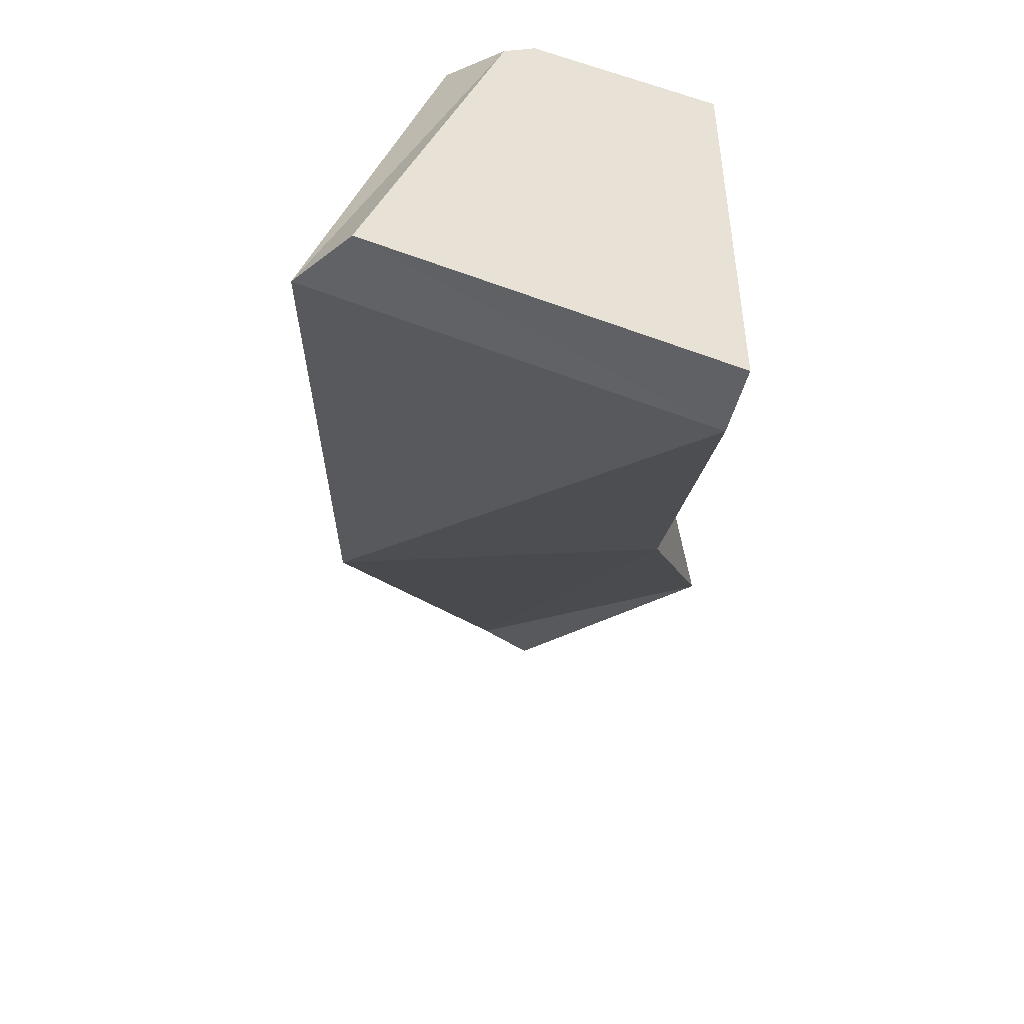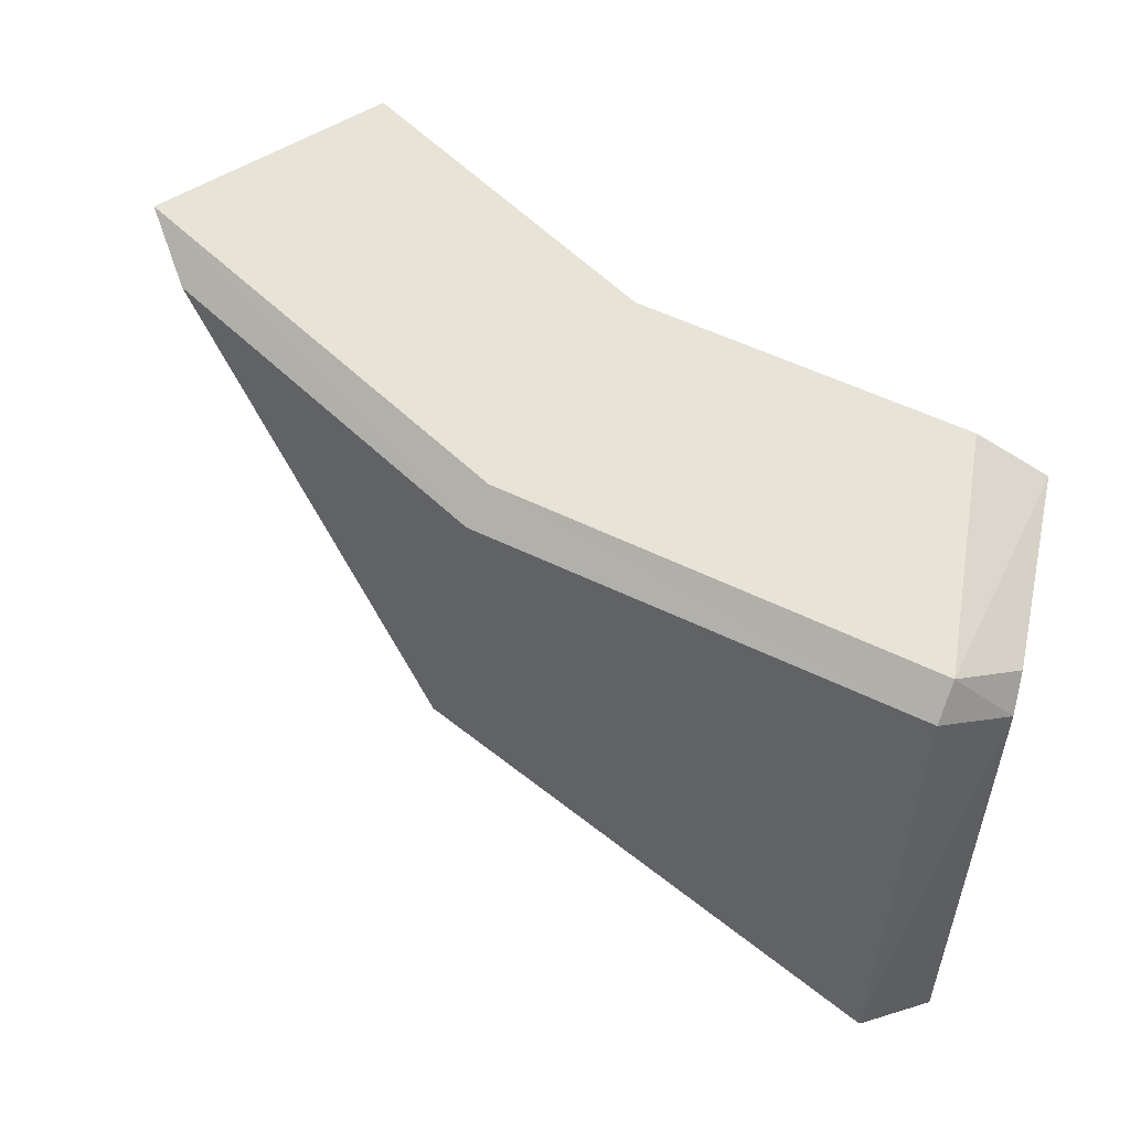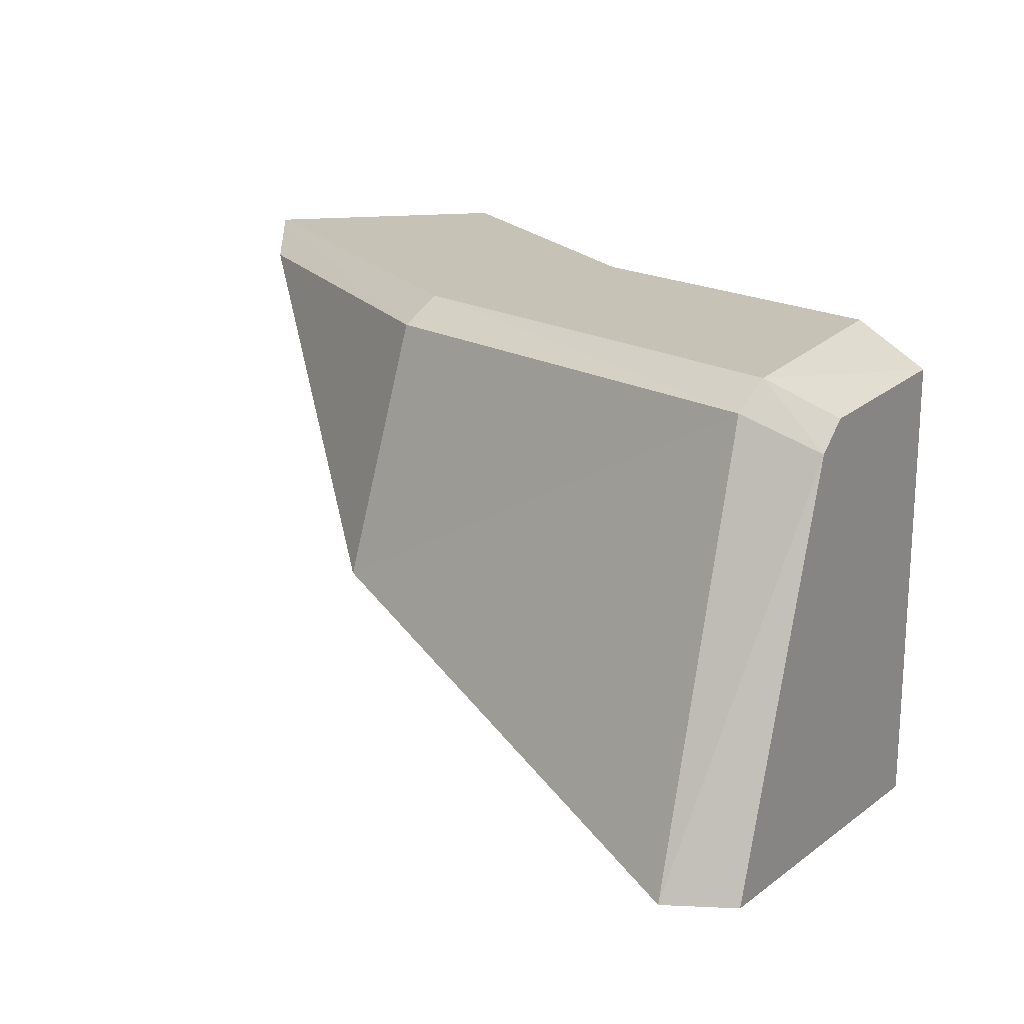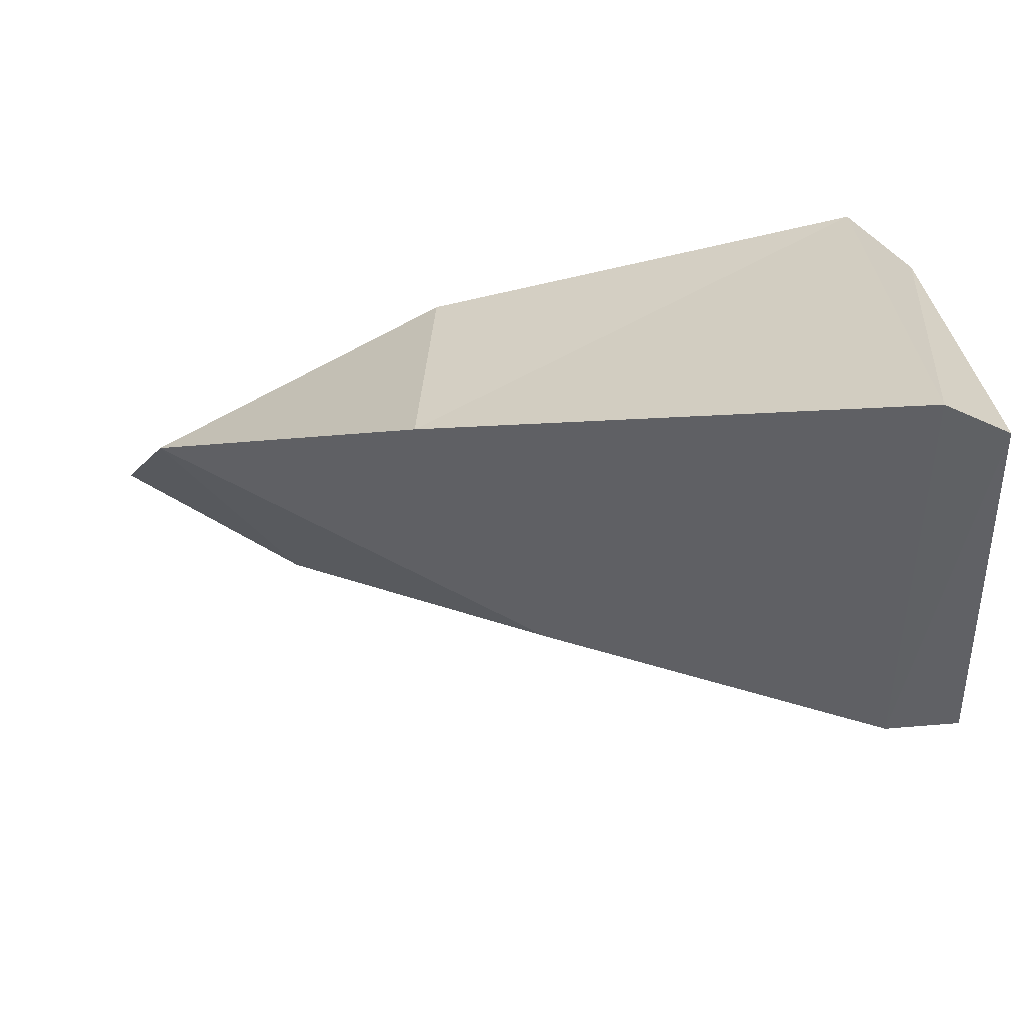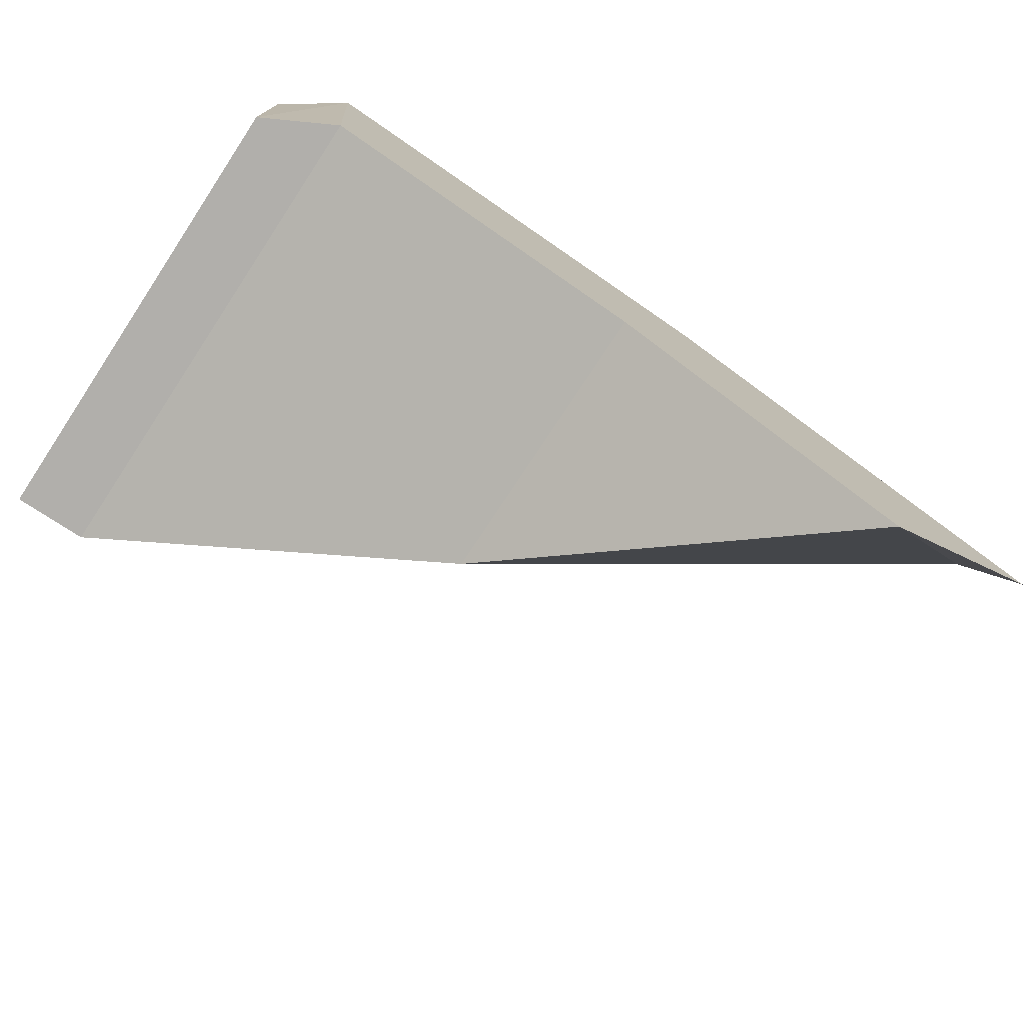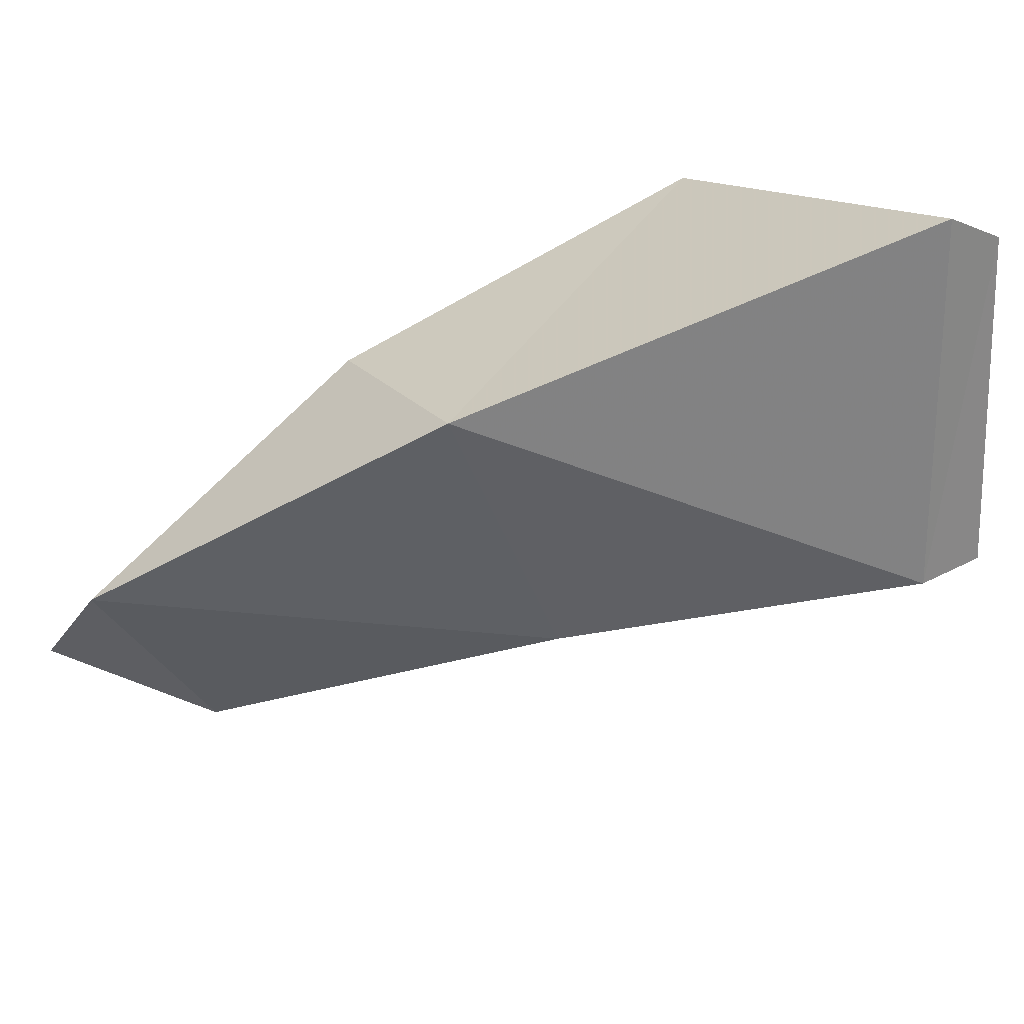
<metadata>
{"format":"obj","ext":"obj","renderer":"f3d","projection":"perspective","resolution":1024,"background":"white","views":[{"elev":-48.5,"azim":70.8,"up":"+Y"},{"elev":62.3,"azim":11.9,"up":"+Y"},{"elev":19.3,"azim":32.3,"up":"+Y"},{"elev":45.8,"azim":-3.1,"up":"+Z"},{"elev":-76.1,"azim":146.7,"up":"+Z"},{"elev":34.2,"azim":-31.9,"up":"+Z"}]}
</metadata>
<code>
g BarrelTopExplodedMDL_04
v -0.2861 0.2198 -0.09005
v -0.2575 0.2027 -0.04572
v -0.1655 0.2198 -0.1989
v 0.02229 0.2198 -0.08141
v -0.1655 0.2198 -0.1989
v 0.02229 0.03089 -0.08141
v 0.2381 0.2198 -0.03172
v 0.2381 -0.105 -0.03172
v 0.2381 0.2198 -0.03172
v 0.2381 -0.105 -0.03172
v 0.2861 -0.1066 -0.02695
v 0.2861 0.1942 -0.02695
v 0.2464 0.2198 0.1305
v 0.2861 0.1942 0.1042
v 0.2861 0.1775 0.1261
v 0.2421 0.2027 0.153
v -0.03704 0.2198 0.06176
v -0.2861 0.2198 -0.09005
v -0.1655 0.2198 -0.1989
v 0.02229 0.2198 -0.08141
v 0.2464 0.2198 0.1305
v 0.2381 0.2198 -0.03172
v 0.2464 0.2198 0.1305
v 0.2381 0.2198 -0.03172
v 0.2861 0.1942 -0.02695
v 0.2861 0.1942 0.1042
v -0.03704 0.2198 0.06176
v 0.2464 0.2198 0.1305
v 0.2421 0.2027 0.153
v -0.04611 0.2027 0.08363
v -0.2861 0.2198 -0.09005
v -0.2575 0.2027 -0.04572
v 0.2432 -0.08383 0.2408
v 0.2421 0.2027 0.153
v 0.2861 0.1775 0.1261
v 0.2861 -0.08485 0.2165
v -0.06441 0.03089 0.1275
v 0.2421 0.2027 0.153
v 0.2432 -0.08383 0.2408
v -0.04611 0.2027 0.08363
v -0.2575 0.2027 -0.04572
v 0.02229 0.03089 -0.08141
v -0.06441 0.03089 0.1275
v 0.2381 -0.105 -0.03172
v 0.2432 -0.08383 0.2408
v -0.1655 0.2198 -0.1989
v -0.2575 0.2027 -0.04572
v 0.02229 0.03089 -0.08141
v -0.06441 0.03089 0.1275
v 0.2381 -0.105 -0.03172
v 0.2432 -0.08383 0.2408
v 0.2861 -0.08485 0.2165
v 0.2861 -0.1066 -0.02695
v 0.2861 0.1775 0.1261
v 0.2861 0.1942 0.1042
v 0.2861 0.1942 -0.02695
v 0.2861 -0.1066 -0.02695
v 0.2861 -0.08485 0.2165
g BarrelTopExplodedMDL_04_0
f 3 2 1
f 6 5 4
f 6 4 7
f 8 6 7
f 11 10 9
f 12 11 9
f 15 14 13
f 16 15 13
f 19 18 17
f 20 19 17
f 20 17 21
f 22 20 21
f 25 24 23
f 26 25 23
f 29 28 27
f 30 29 27
f 30 27 31
f 32 30 31
f 35 34 33
f 36 35 33
f 39 38 37
f 38 40 37
f 37 40 41
f 44 43 42
f 44 45 43
f 48 47 46
f 48 49 47
f 52 51 50
f 53 52 50
f 56 55 54
f 56 54 57
f 54 58 57

</code>
